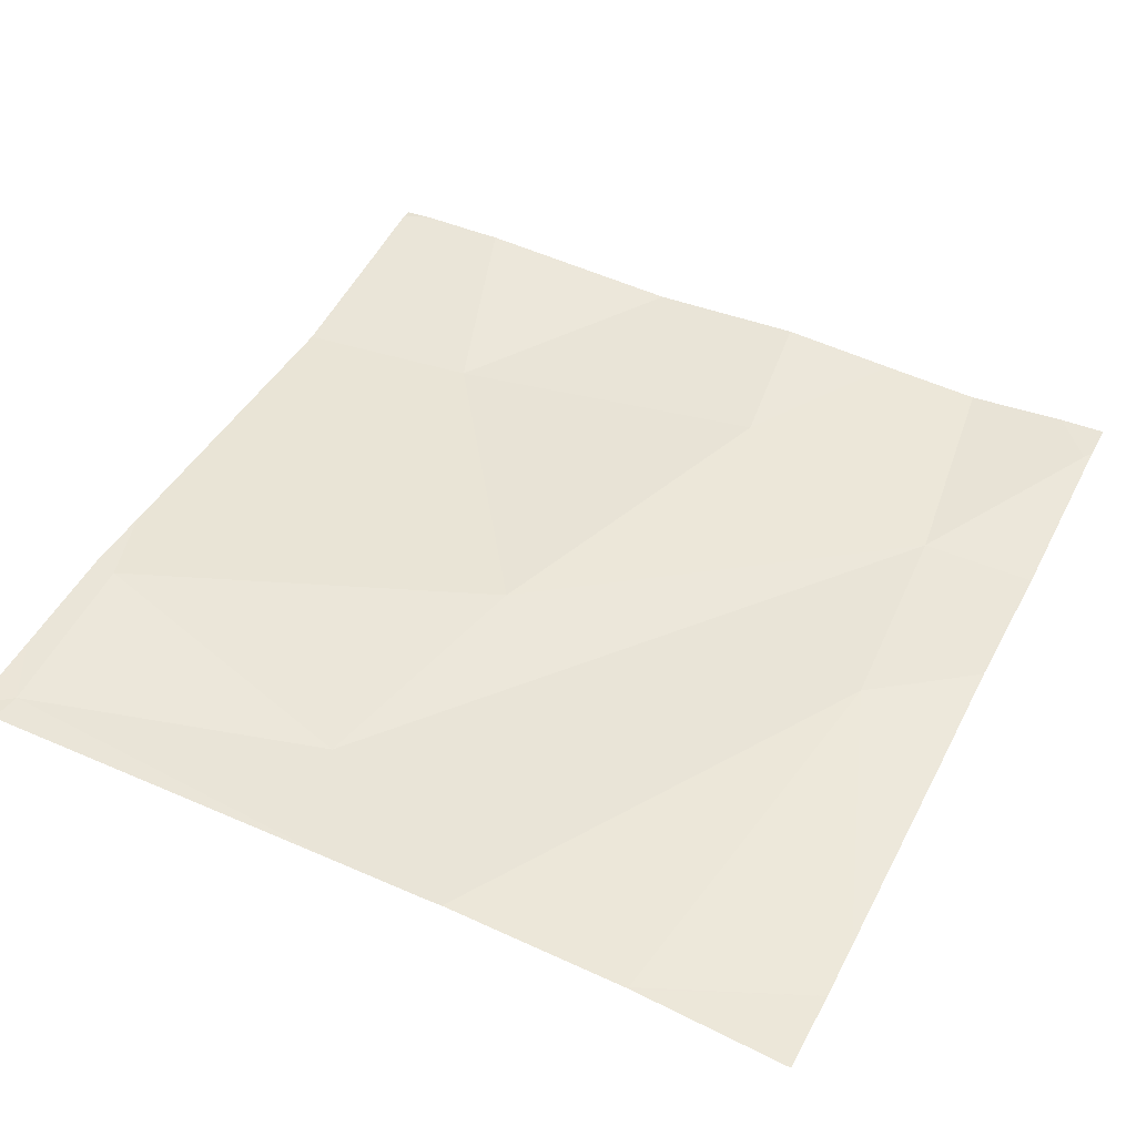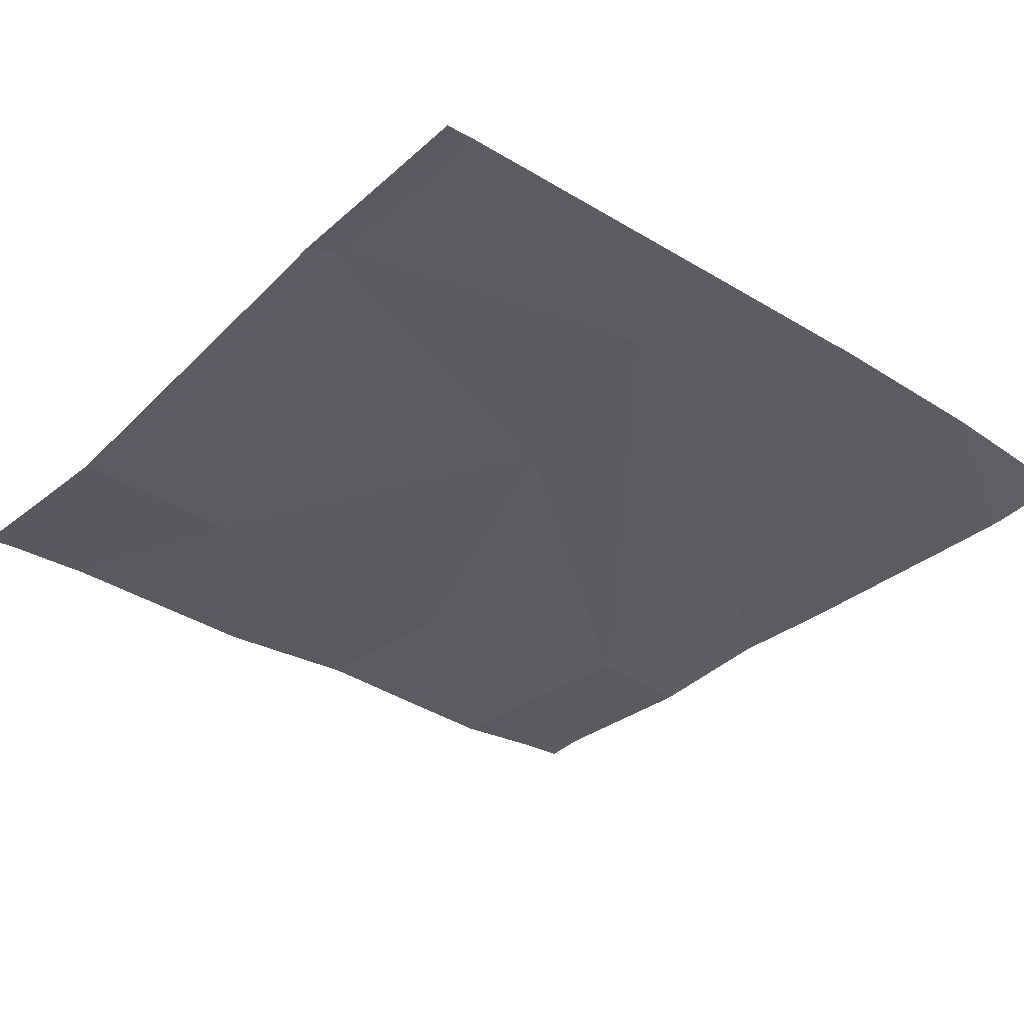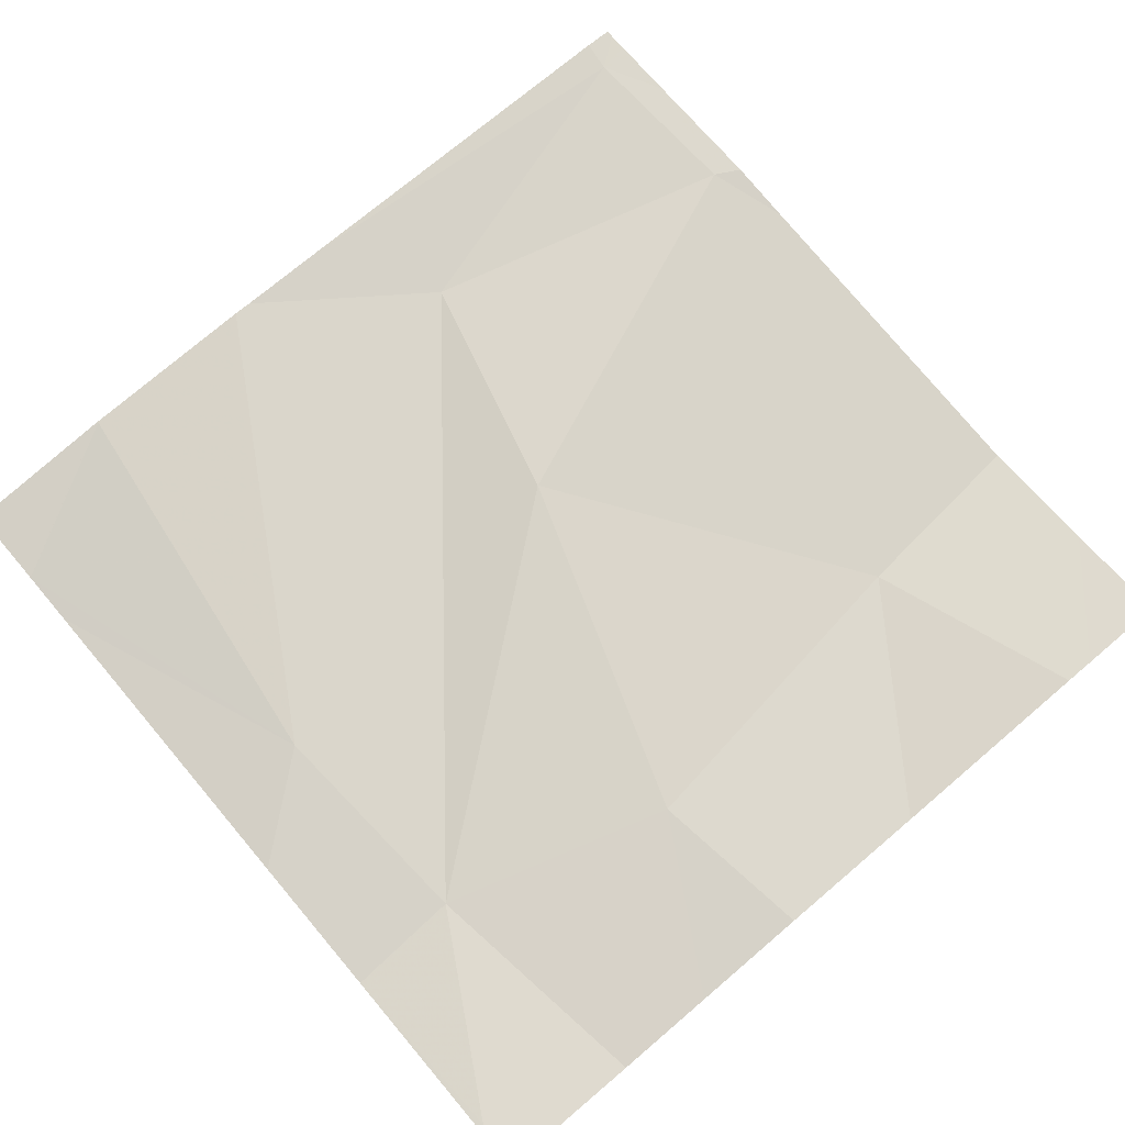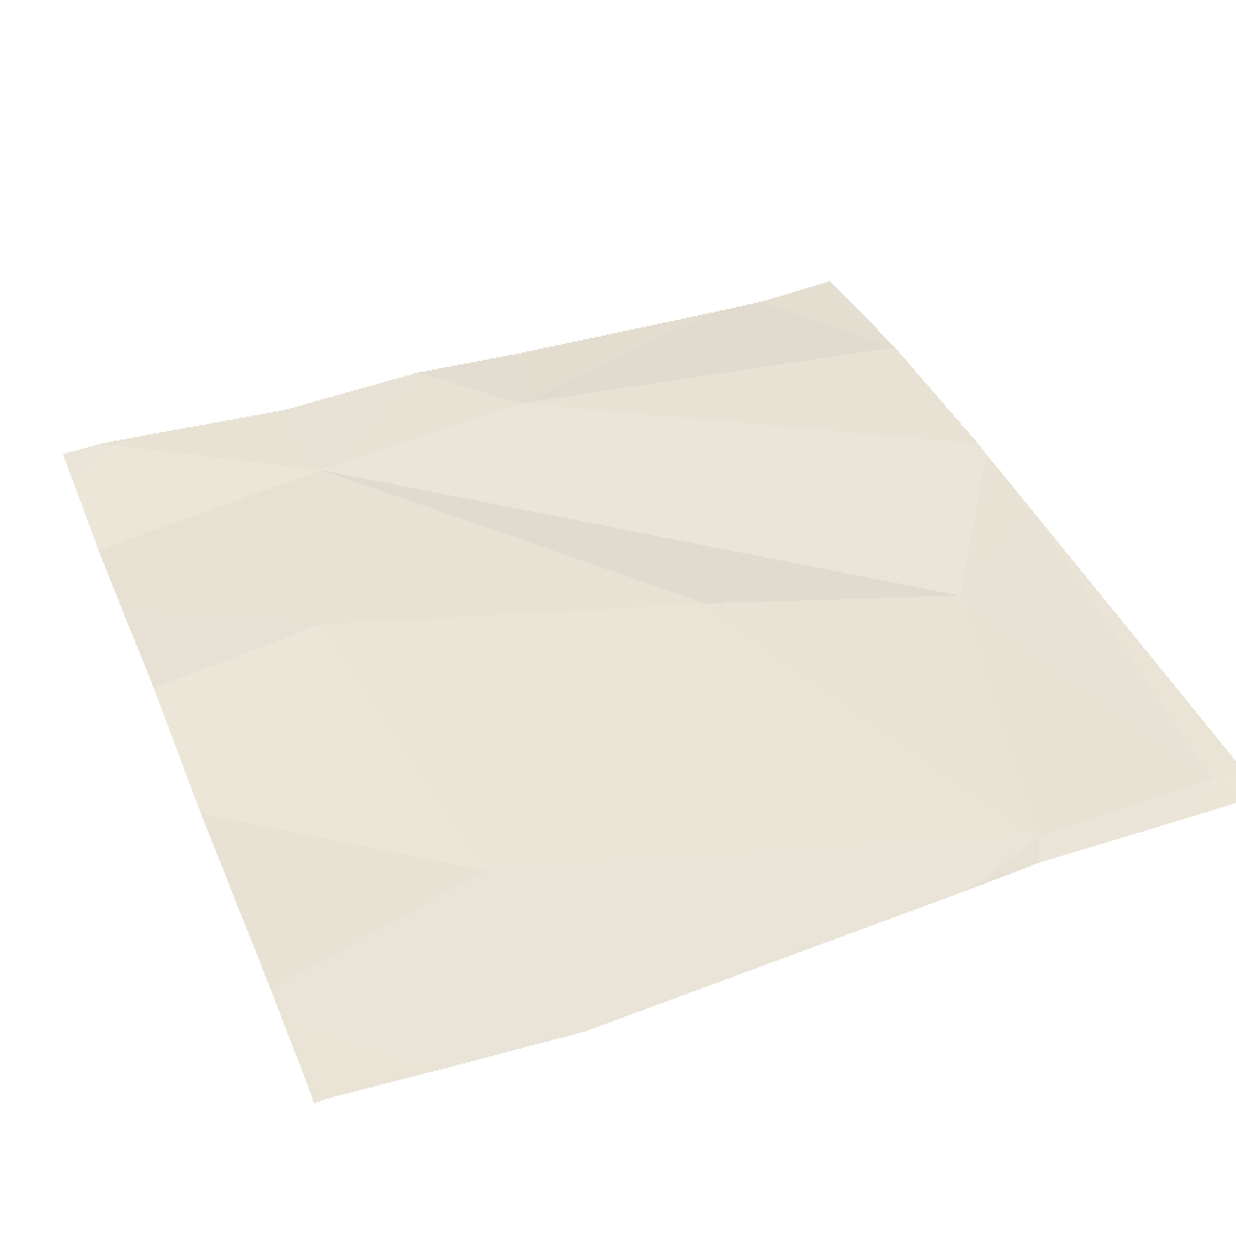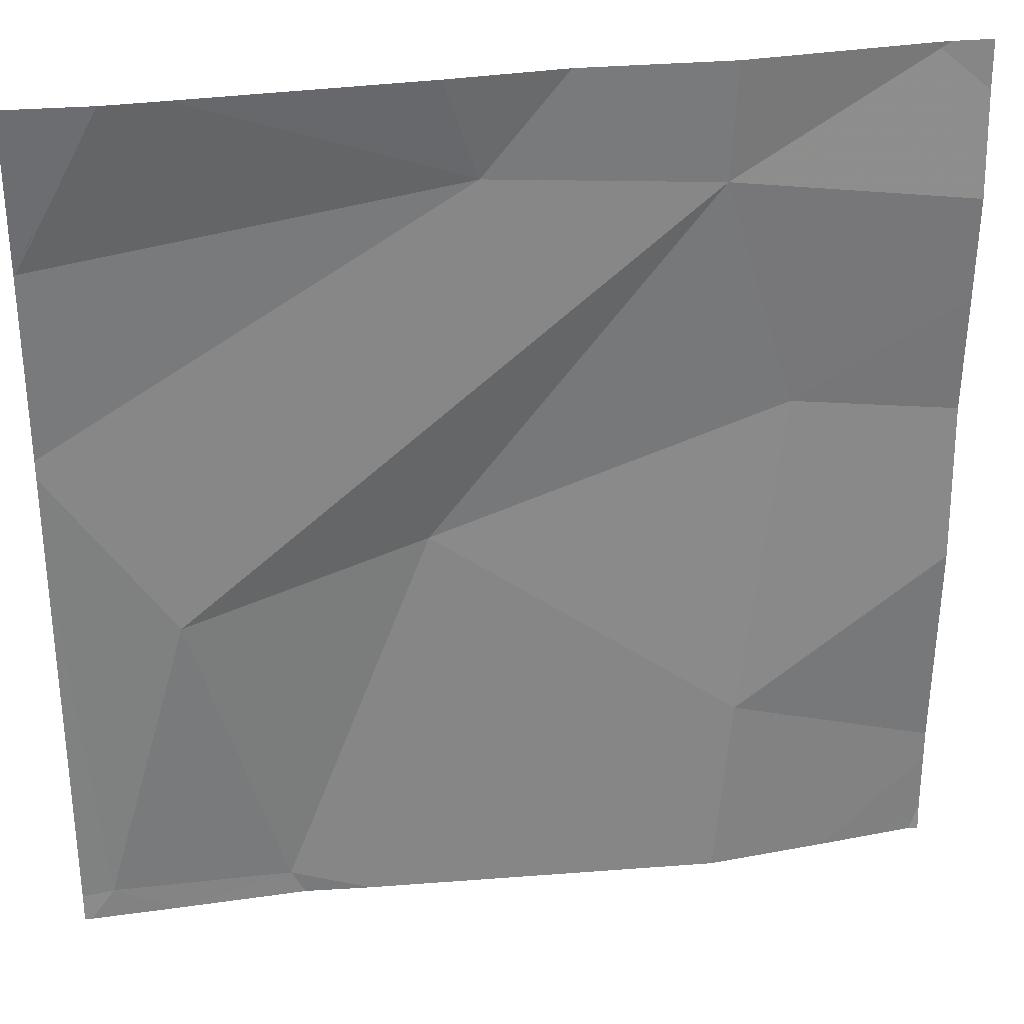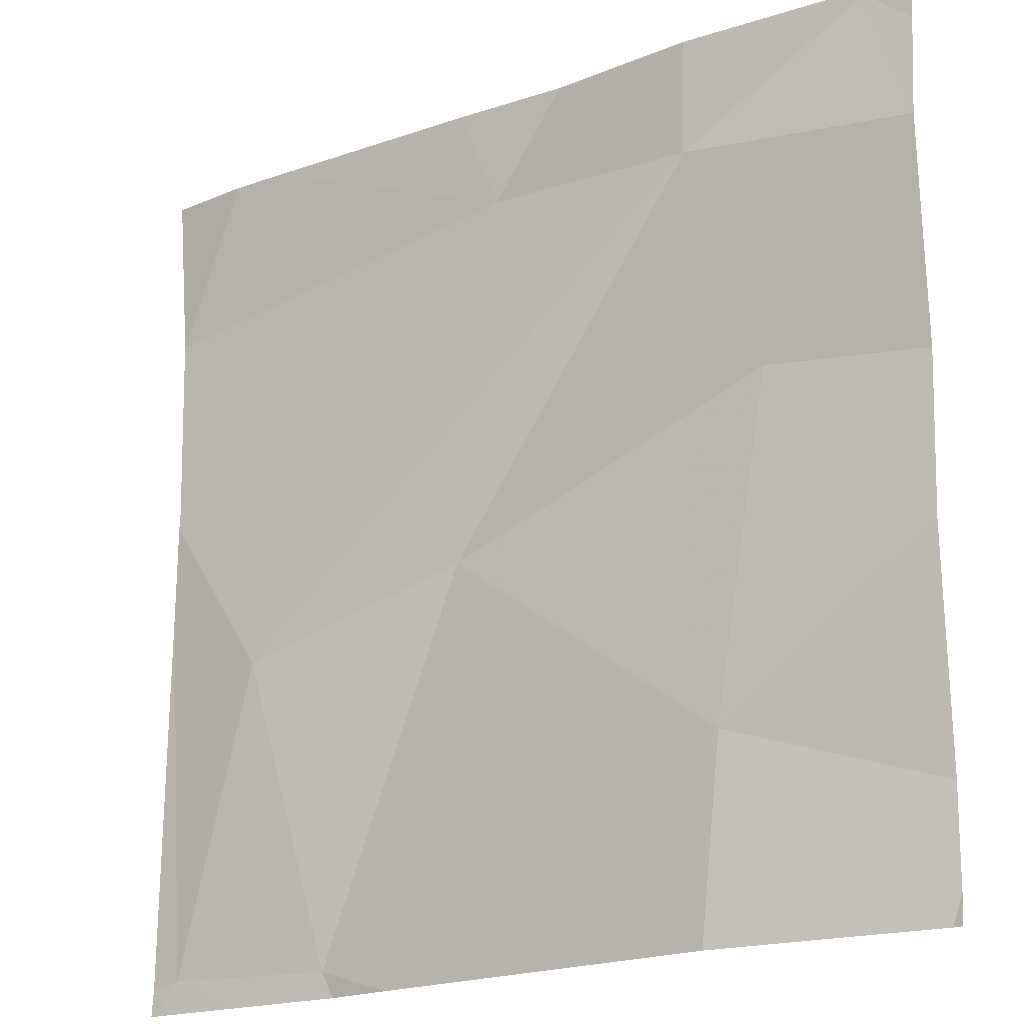
<metadata>
{"format":"obj","ext":"obj","renderer":"f3d","projection":"perspective","resolution":1024,"background":"white","views":[{"elev":47.4,"azim":116.7,"up":"+Z"},{"elev":-34.4,"azim":50.5,"up":"+Z"},{"elev":74.6,"azim":-130.3,"up":"+Z"},{"elev":42.3,"azim":-22.2,"up":"+Z"},{"elev":30.9,"azim":169.8,"up":"+Y"},{"elev":-19.4,"azim":-145.1,"up":"+Y"}]}
</metadata>
<code>
v -130.1 195.9 483.2
v -129.4 195 483.3
v -129.5 195.9 483.2
v -129.4 195 483.3
v -129.5 195 483.3
v -130.3 195.9 483.3
v -129.4 195 483.3
v -129.4 195.4 483.3
v -130.2 195.5 483.3
v -130.3 195 483.3
v -129.5 195.3 483.3
v -129.8 195.4 483.3
v -130.1 195.8 483.3
v -129.6 195 483.3
v -130.1 195.2 483.2
v -129.4 195.7 483.3
v -129.8 195.8 483.3
v -130.1 195 483.2
v -129.4 195.5 483.3
v -129.4 195.5 483.3
v -130.3 195.9 483.3
v -129.8 195.9 483.3
v -129.9 195.9 483.3
v -130.3 195.6 483.3
v -130.3 195.5 483.3
v -130.3 195 483.3
v -130.3 195.1 483.3
v -130.3 195.1 483.3
v -130.3 195.3 483.2
v -130.3 195.8 483.2
v -130.3 195.9 483.3
v -129.5 195.9 483.2
v -129.4 195.7 483.3
v -129.4 195.7 483.3
v -129.4 195 483.3
v -129.7 195 483.3
v -129.6 195 483.3
v -129.4 195 483.3
v -130.3 195 483.2
v -130.2 195 483.2
v -130.3 195 483.3
v -130.3 195.9 483.3
v -130.3 195.9 483.3
v -130.3 195.9 483.3
v -129.5 195.9 483.2
v -129.4 195.9 483.2
f 43 21 6
f 12 11 13
f 14 12 15
f 36 14 18
f 11 4 8
f 16 17 20
f 13 9 12
f 35 7 2
f 27 26 39
f 27 15 28
f 42 21 43
f 30 21 31
f 24 13 30
f 14 4 11
f 9 15 12
f 14 15 18
f 17 11 19
f 17 13 11
f 11 12 14
f 15 9 25
f 34 16 33
f 5 14 37
f 17 16 32
f 13 17 23
f 21 13 1
f 18 15 27
f 32 34 45
f 33 16 20
f 20 17 19
f 24 9 13
f 25 9 24
f 10 26 41
f 6 21 1
f 19 11 8
f 18 27 40
f 7 4 2
f 28 15 29
f 5 4 14
f 29 15 25
f 30 13 21
f 22 17 3
f 8 4 7
f 31 21 42
f 1 13 23
f 23 17 22
f 2 4 38
f 37 14 36
f 38 4 5
f 3 17 32
f 39 26 10
f 32 16 34
f 40 27 39
f 44 31 42
f 45 34 46

</code>
